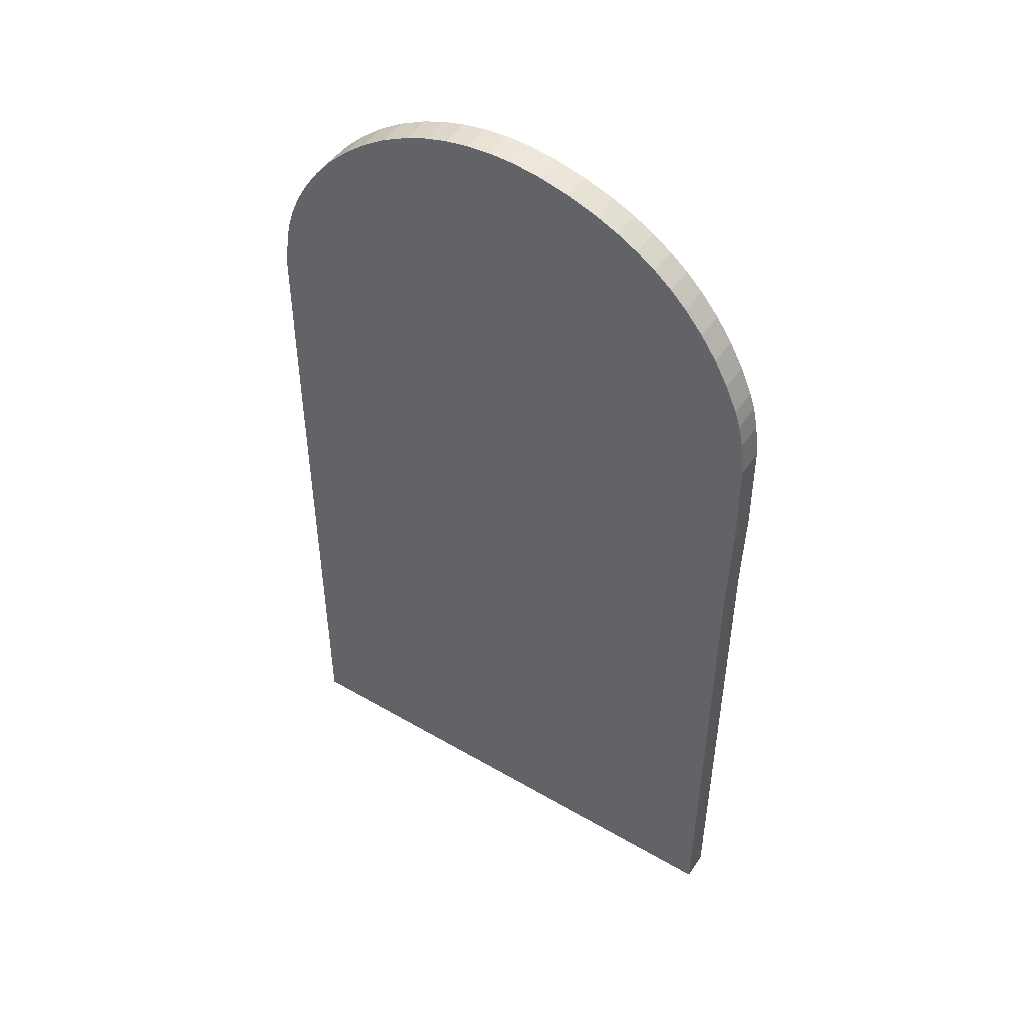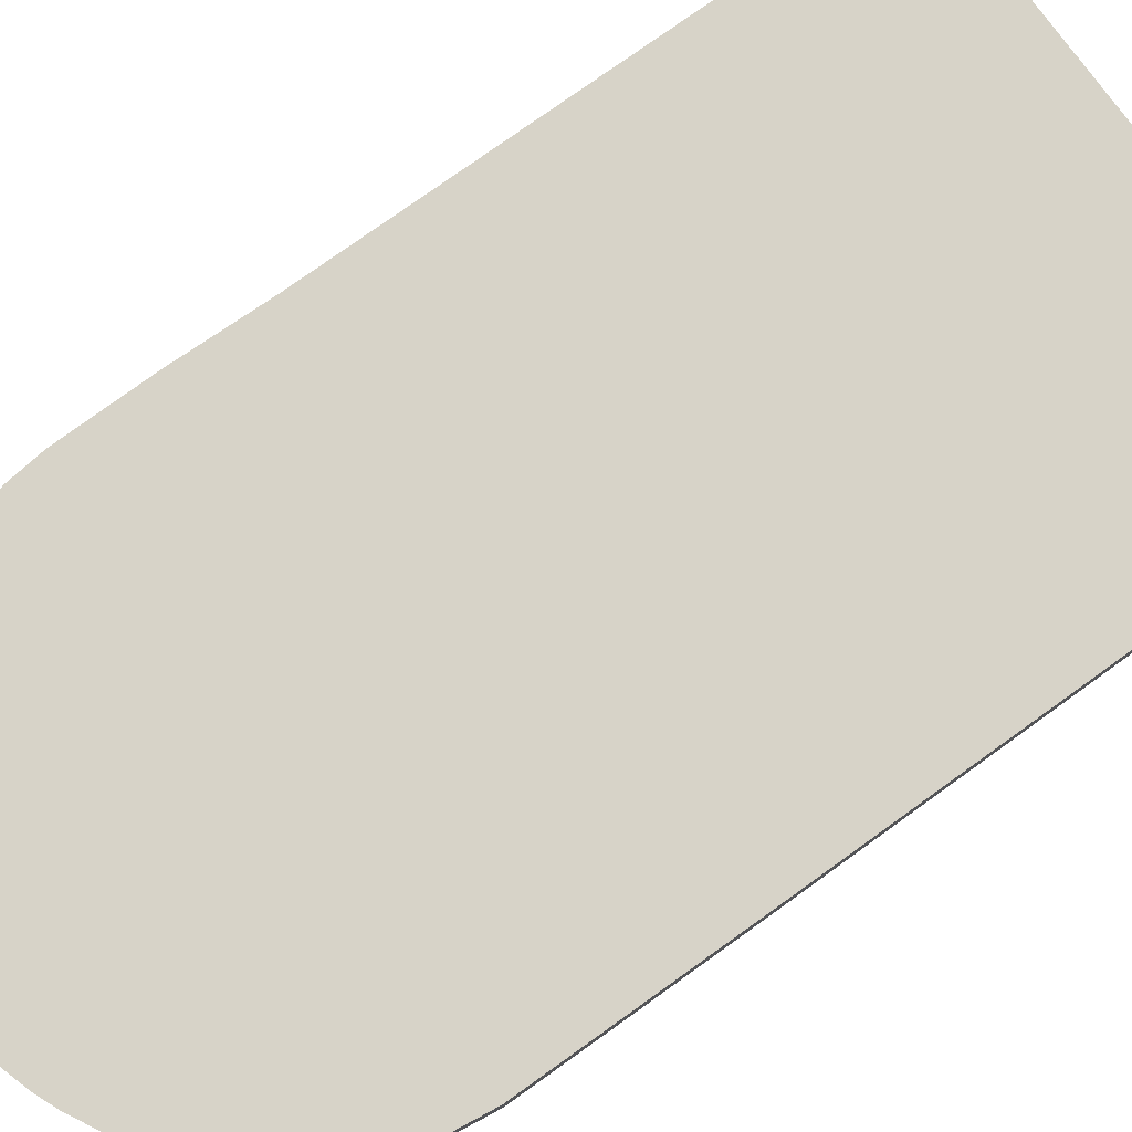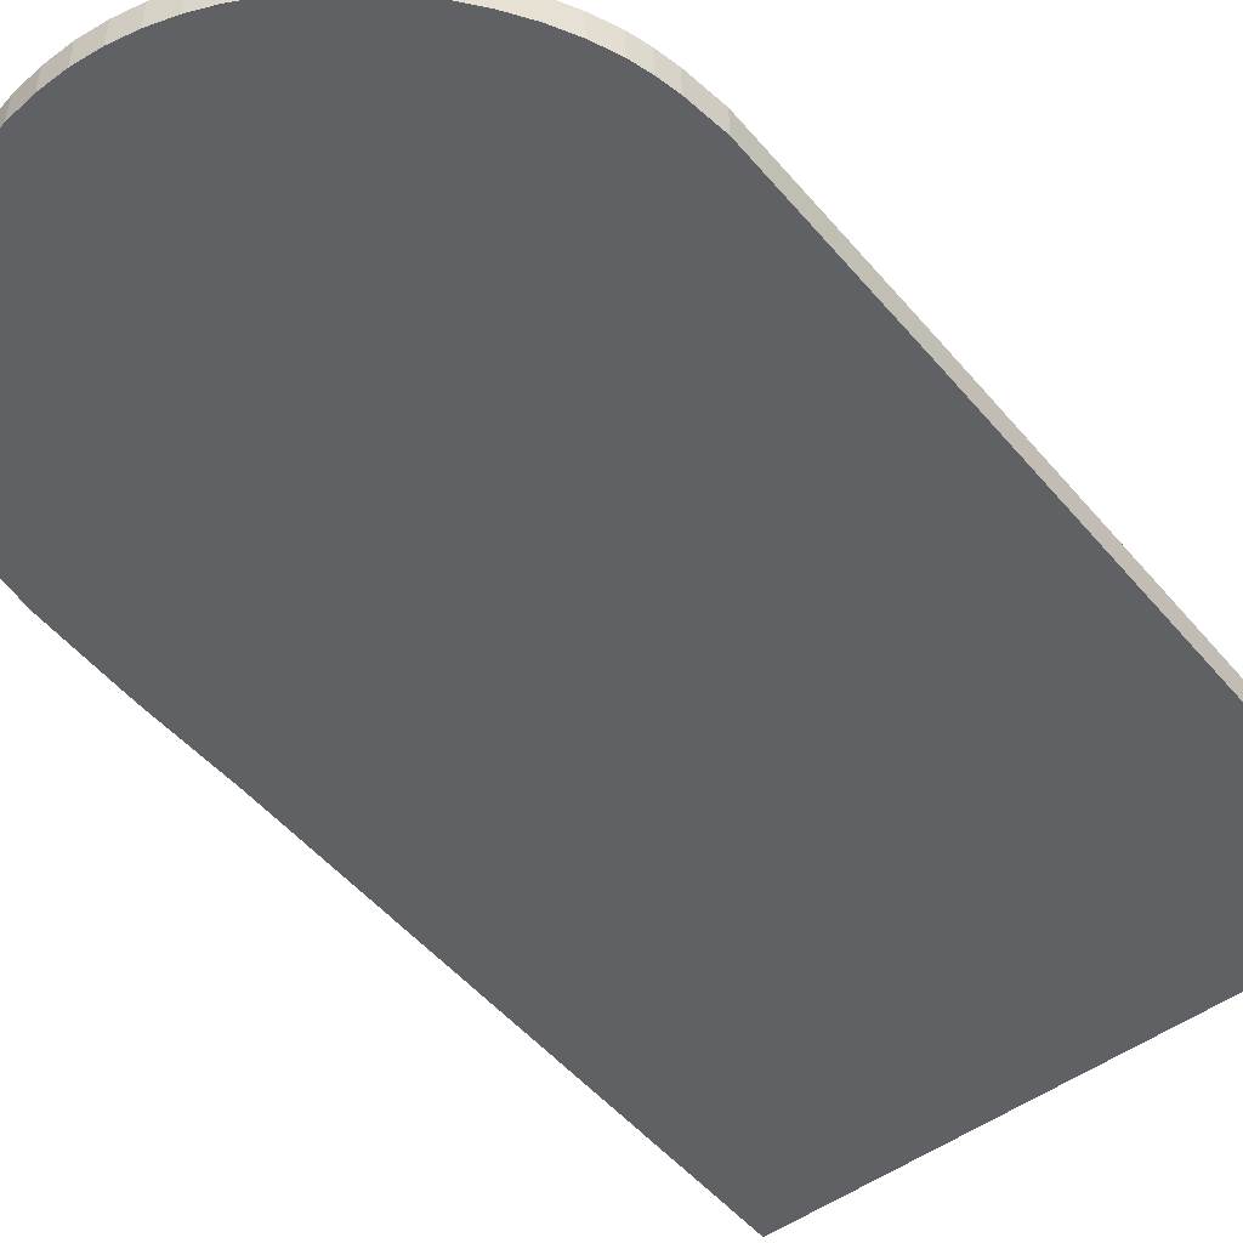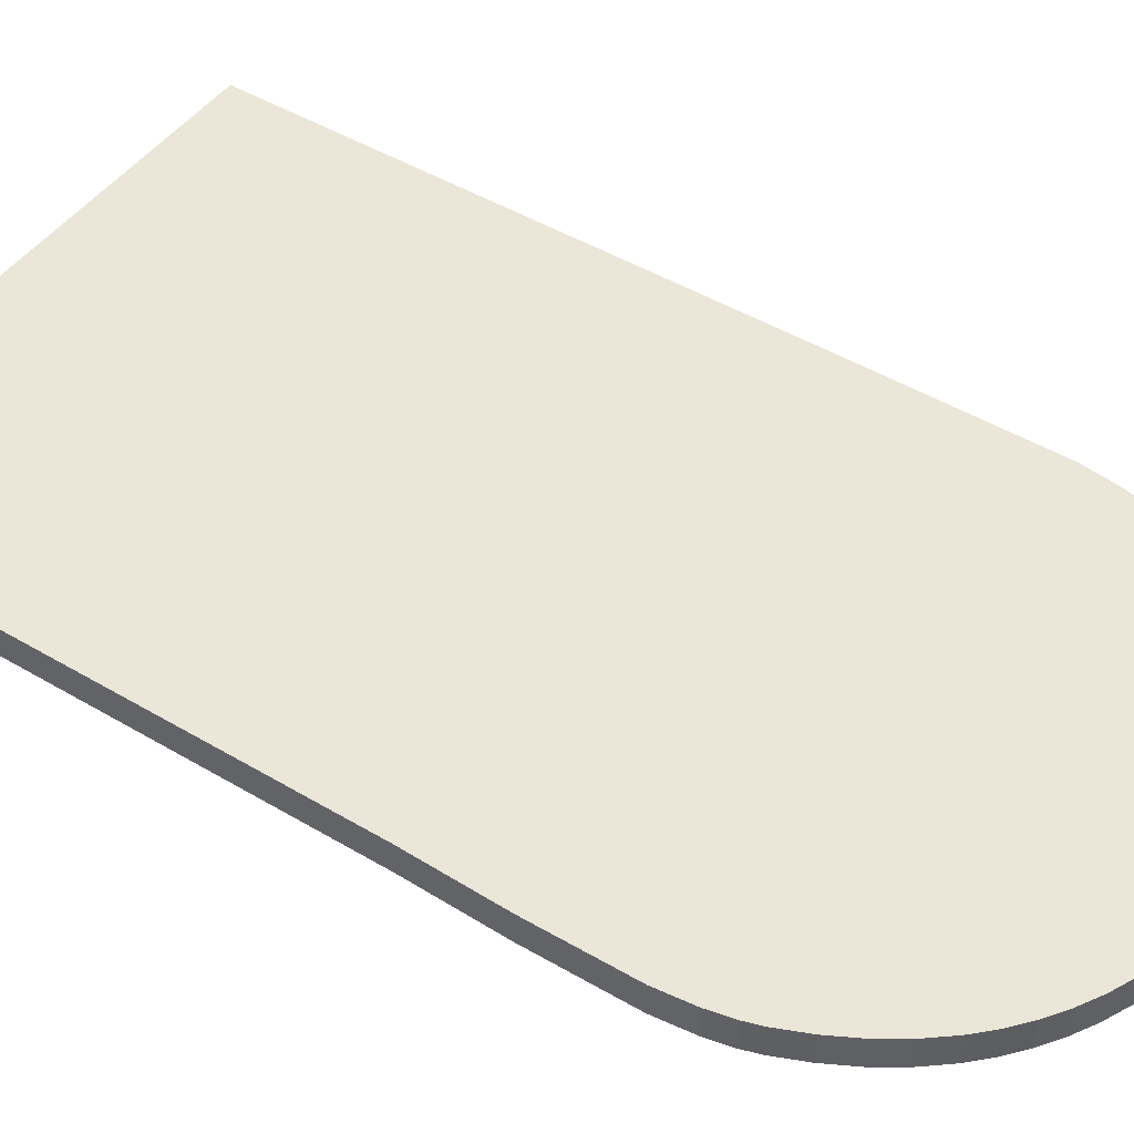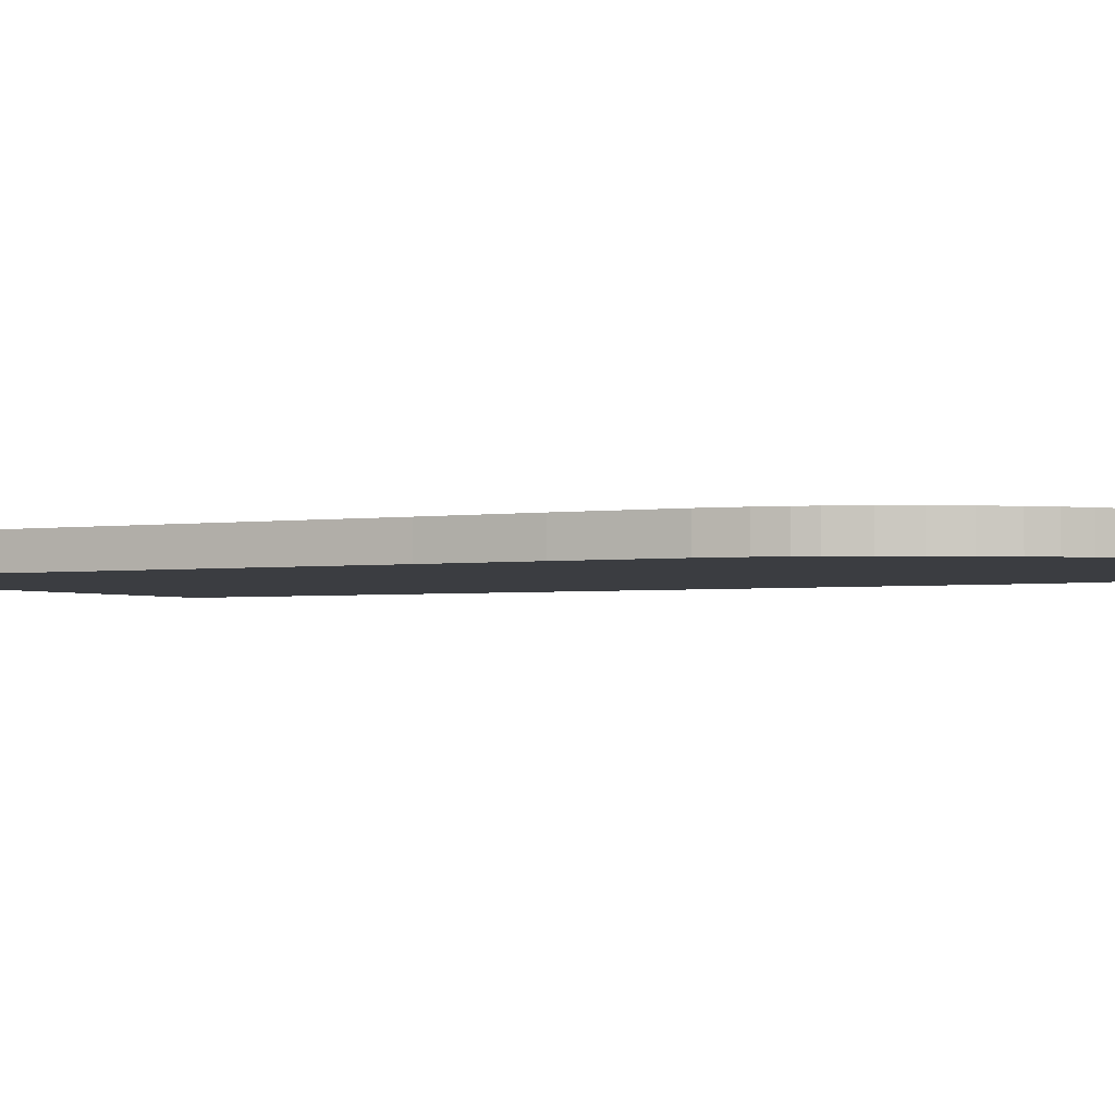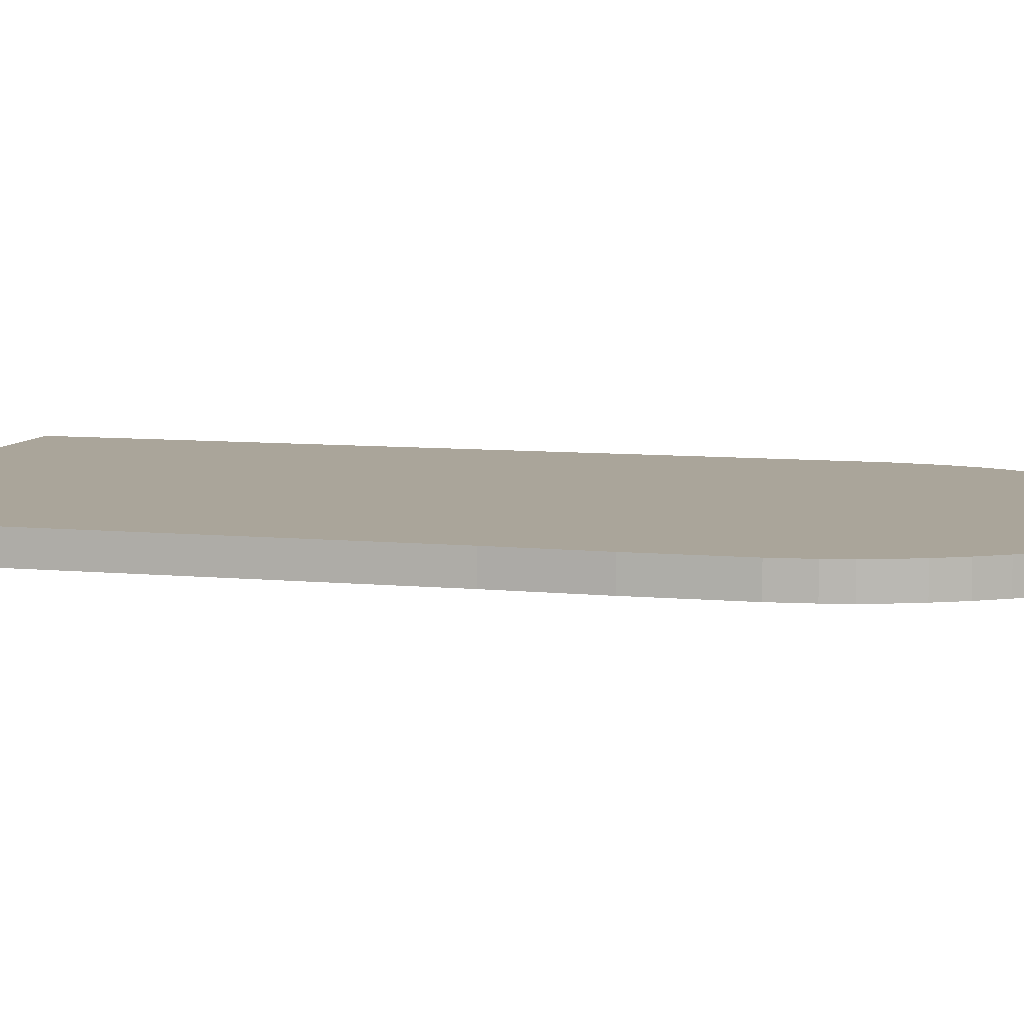
<metadata>
{"format":"obj","ext":"obj","renderer":"f3d","projection":"perspective","resolution":1024,"background":"white","views":[{"elev":49.4,"azim":32.8,"up":"+Y"},{"elev":76.8,"azim":-125.7,"up":"+Z"},{"elev":-50.3,"azim":-141.6,"up":"+Z"},{"elev":46.4,"azim":124.2,"up":"+Z"},{"elev":-2.3,"azim":119.4,"up":"+Z"},{"elev":7.7,"azim":105.5,"up":"+Z"}]}
</metadata>
<code>
o Privy_Council_Door
v 1.68 3.543 1e-06
v 1.695 4.152 1e-06
v 1.689 4.77 1e-06
v 1.663 5 1e-06
v 1.631 5.148 1e-06
v 1.596 5.255 1e-06
v 1.519 5.432 1e-06
v 1.429 5.598 1e-06
v 1.325 5.753 1e-06
v 1.208 5.894 1e-06
v 1.103 5.997 1e-06
v 0.9897 6.091 1e-06
v 0.8666 6.176 1e-06
v 0.7338 6.25 1e-06
v 0.5913 6.314 1e-06
v 0.3989 6.378 1e-06
v 0.1906 6.424 1e-06
v 0.02272 6.444 1e-06
v -0.1399 6.446 1e-06
v -0.297 6.431 1e-06
v -0.448 6.402 1e-06
v -0.5928 6.358 1e-06
v -0.7308 6.302 1e-06
v -0.9038 6.21 1e-06
v -1.063 6.101 1e-06
v -1.208 5.978 1e-06
v -1.338 5.845 1e-06
v -1.452 5.705 1e-06
v -1.549 5.56 1e-06
v -1.628 5.414 1e-06
v -1.688 5.269 1e-06
v -1.723 5.154 1e-06
v -1.75 5.03 1e-06
v -1.781 4.793 1e-06
v -1.786 3.474 1e-06
v -1.786 -0.005438 -0
v 1.68 -0.005438 -0
v -1.786 -0.005438 -0.1856
v -1.786 3.474 -0.1856
v -1.781 4.793 -0.1856
v -1.75 5.03 -0.1856
v -1.723 5.154 -0.1856
v -1.688 5.269 -0.1856
v -1.628 5.414 -0.1856
v -1.549 5.56 -0.1856
v -1.452 5.705 -0.1856
v -1.338 5.845 -0.1856
v -1.208 5.978 -0.1856
v -1.063 6.101 -0.1856
v -0.9038 6.21 -0.1856
v -0.7308 6.302 -0.1856
v -0.5928 6.358 -0.1856
v -0.448 6.402 -0.1856
v -0.297 6.431 -0.1856
v -0.1399 6.446 -0.1856
v 0.02272 6.444 -0.1856
v 0.1906 6.424 -0.1856
v 0.3989 6.378 -0.1856
v 0.5913 6.314 -0.1856
v 0.7338 6.25 -0.1856
v 0.8666 6.176 -0.1856
v 0.9897 6.091 -0.1856
v 1.103 5.997 -0.1856
v 1.208 5.894 -0.1856
v 1.325 5.753 -0.1856
v 1.429 5.598 -0.1856
v 1.519 5.432 -0.1856
v 1.596 5.255 -0.1856
v 1.631 5.148 -0.1856
v 1.663 5 -0.1856
v 1.689 4.77 -0.1856
v 1.695 4.152 -0.1856
v 1.68 3.543 -0.1856
v 1.68 -0.005438 -0.1856
v -1.786 -0.005438 -0
v -1.786 -0.005438 -0.1856
v 1.68 -0.005438 -0.1856
v 1.68 -0.005438 -0
v -1.786 3.474 1e-06
v -1.786 3.474 -0.1856
v -1.781 4.793 1e-06
v -1.781 4.793 -0.1856
v -1.75 5.03 1e-06
v -1.75 5.03 -0.1856
v -1.723 5.154 1e-06
v -1.723 5.154 -0.1856
v -1.688 5.269 1e-06
v -1.688 5.269 -0.1856
v -1.628 5.414 1e-06
v -1.628 5.414 -0.1856
v -1.549 5.56 1e-06
v -1.549 5.56 -0.1856
v -1.452 5.705 1e-06
v -1.452 5.705 -0.1856
v -1.338 5.845 1e-06
v -1.338 5.845 -0.1856
v -1.208 5.978 1e-06
v -1.208 5.978 -0.1856
v -1.063 6.101 1e-06
v -1.063 6.101 -0.1856
v -0.9038 6.21 1e-06
v -0.9038 6.21 -0.1856
v -0.7308 6.302 1e-06
v -0.7308 6.302 -0.1856
v -0.5928 6.358 1e-06
v -0.5928 6.358 -0.1856
v -0.448 6.402 1e-06
v -0.448 6.402 -0.1856
v -0.297 6.431 1e-06
v -0.297 6.431 -0.1856
v -0.1399 6.446 1e-06
v -0.1399 6.446 -0.1856
v 0.02272 6.444 1e-06
v 0.02272 6.444 -0.1856
v 0.1906 6.424 1e-06
v 0.1906 6.424 -0.1856
v 0.3989 6.378 1e-06
v 0.3989 6.378 -0.1856
v 0.5913 6.314 1e-06
v 0.5913 6.314 -0.1856
v 0.7338 6.25 1e-06
v 0.7338 6.25 -0.1856
v 0.8666 6.176 1e-06
v 0.8666 6.176 -0.1856
v 0.9897 6.091 1e-06
v 0.9897 6.091 -0.1856
v 1.103 5.997 1e-06
v 1.103 5.997 -0.1856
v 1.208 5.894 1e-06
v 1.208 5.894 -0.1856
v 1.325 5.753 1e-06
v 1.325 5.753 -0.1856
v 1.429 5.598 1e-06
v 1.429 5.598 -0.1856
v 1.519 5.432 1e-06
v 1.519 5.432 -0.1856
v 1.596 5.255 1e-06
v 1.596 5.255 -0.1856
v 1.631 5.148 1e-06
v 1.631 5.148 -0.1856
v 1.663 5 1e-06
v 1.663 5 -0.1856
v 1.689 4.77 1e-06
v 1.689 4.77 -0.1856
v 1.695 4.152 1e-06
v 1.695 4.152 -0.1856
v 1.68 3.543 1e-06
v 1.68 3.543 -0.1856
f 1 2 3 4 5 6 7 8 9 10 11 12 13 14 15 16 17 18 19 20 21 22 23 24 25 26 27 28 29 30 31 32 33 34 35 36 37
f 38 39 40 41 42 43 44 45 46 47 48 49 50 51 52 53 54 55 56 57 58 59 60 61 62 63 64 65 66 67 68 69 70 71 72 73 74
f 75 76 77 78
f 79 80 76 75
f 81 82 80 79
f 83 84 82 81
f 85 86 84 83
f 87 88 86 85
f 89 90 88 87
f 91 92 90 89
f 93 94 92 91
f 95 96 94 93
f 97 98 96 95
f 99 100 98 97
f 101 102 100 99
f 103 104 102 101
f 105 106 104 103
f 107 108 106 105
f 109 110 108 107
f 111 112 110 109
f 113 114 112 111
f 115 116 114 113
f 117 118 116 115
f 119 120 118 117
f 121 122 120 119
f 123 124 122 121
f 125 126 124 123
f 127 128 126 125
f 129 130 128 127
f 131 132 130 129
f 133 134 132 131
f 135 136 134 133
f 137 138 136 135
f 139 140 138 137
f 141 142 140 139
f 143 144 142 141
f 145 146 144 143
f 147 148 146 145
f 78 77 148 147

</code>
